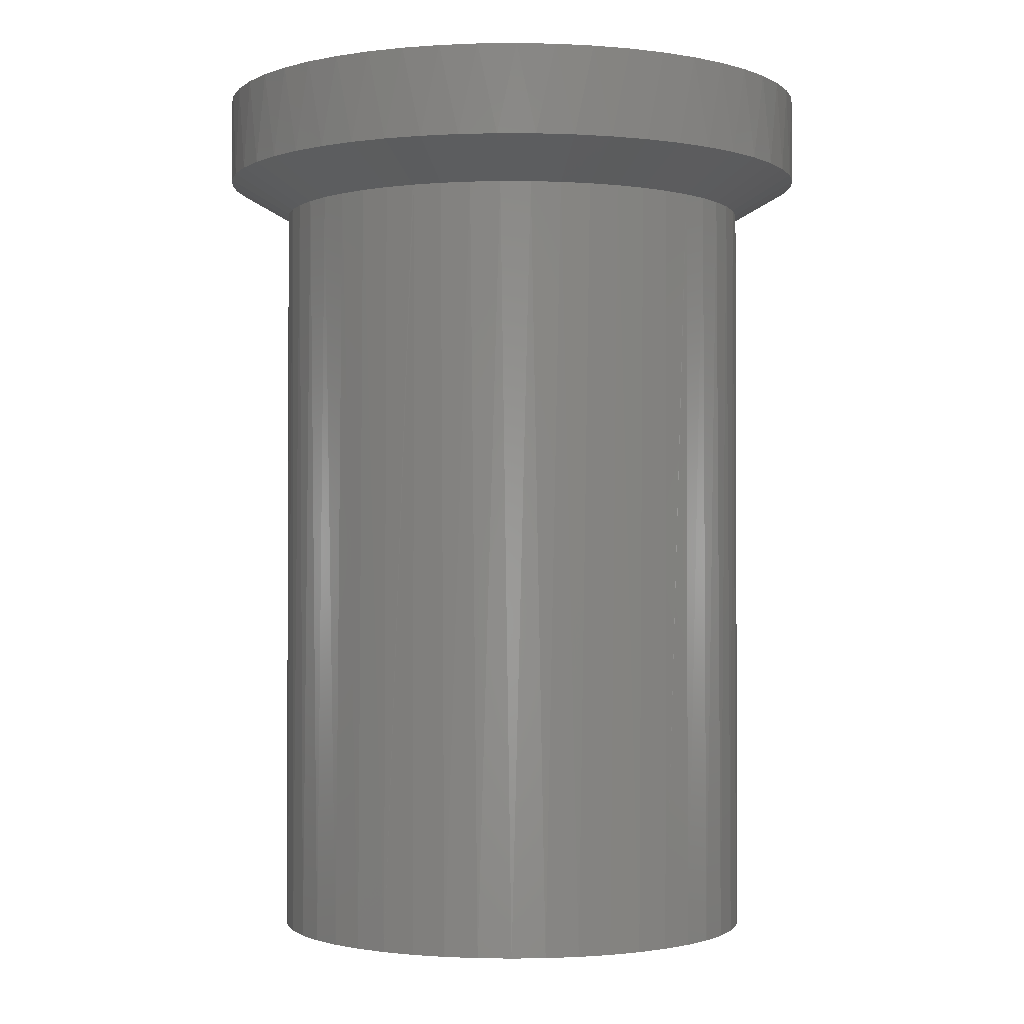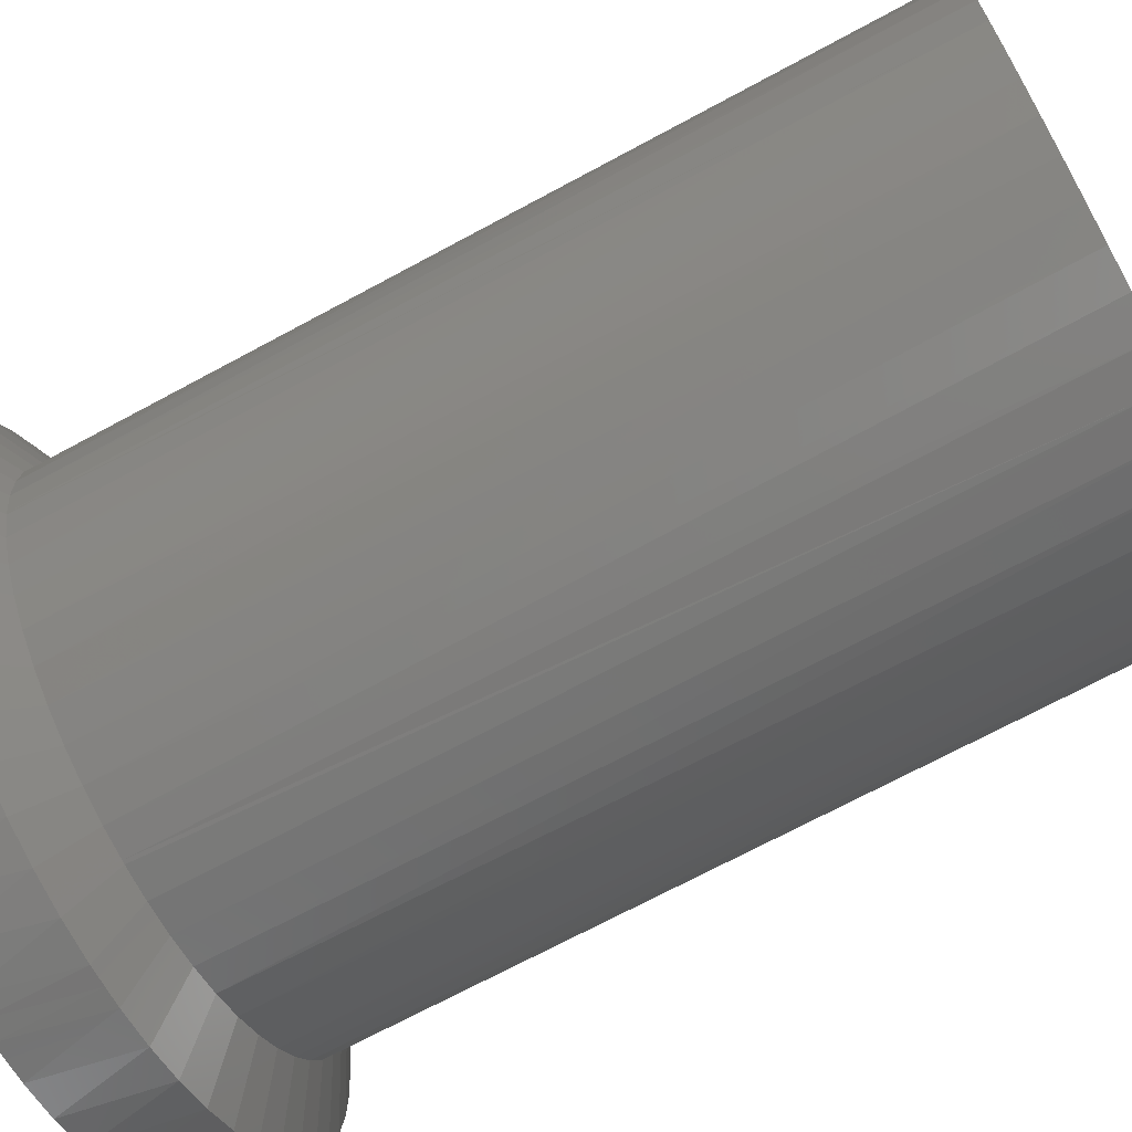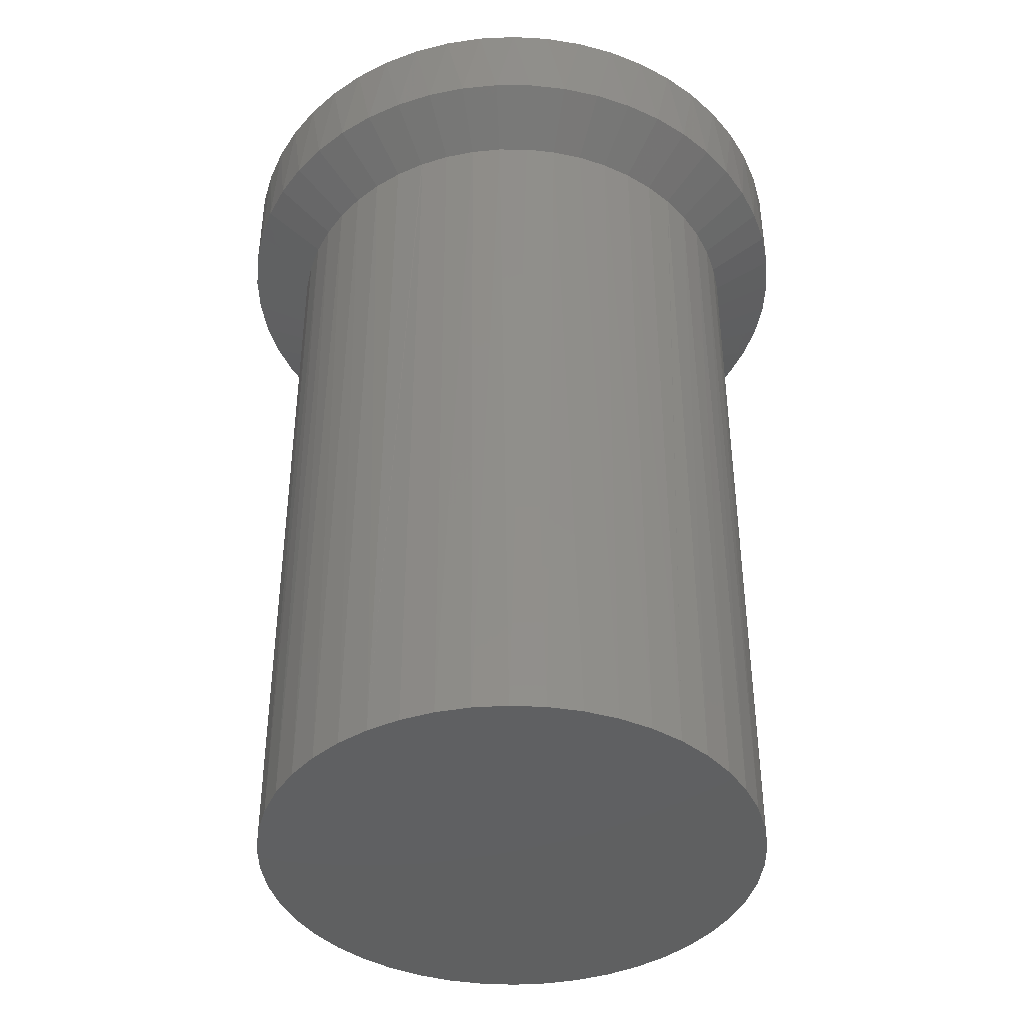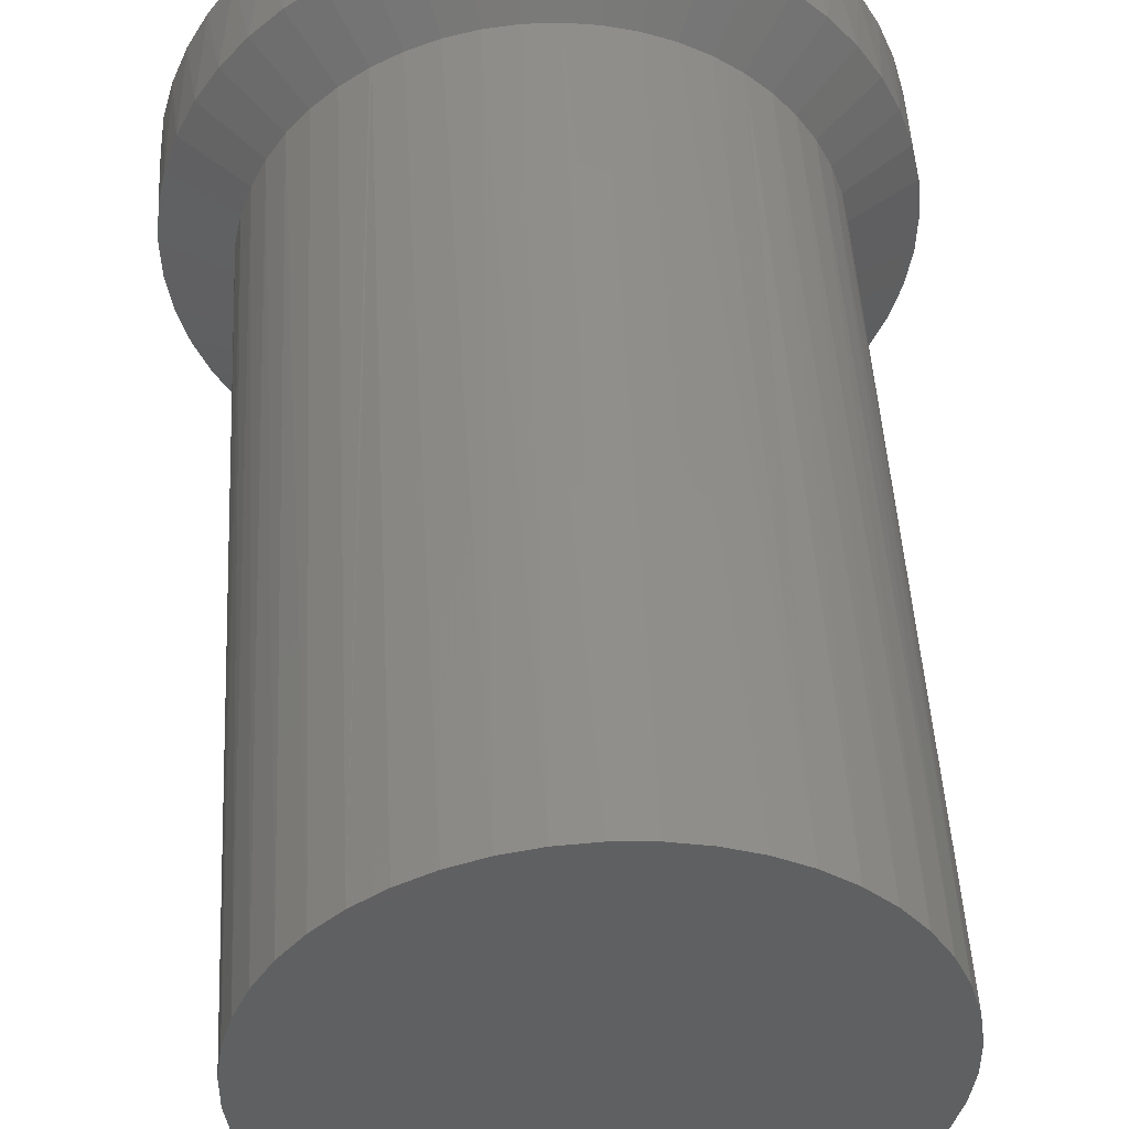
<metadata>
{"format":"stl","ext":"stl","renderer":"f3d","projection":"perspective","resolution":1024,"background":"white","views":[{"elev":-1.4,"azim":-117.3,"up":"+Z"},{"elev":-70.3,"azim":118.4,"up":"+Y"},{"elev":-41.5,"azim":-116.8,"up":"+Z"},{"elev":47.6,"azim":176.9,"up":"+Y"}]}
</metadata>
<code>
# stl→obj: 292 verts, 588 faces
v 366.9 239 25.41
v 367.3 239 0.41
v 366.3 238.9 0.41
v 365.2 238.7 0.41
v 365.9 238.8 25.41
v 366.3 238.9 25.41
v 364.2 238.3 0.41
v 364.9 238.6 25.41
v 365.2 238.7 25.41
v 363.1 237.8 25.41
v 363.2 237.8 25.41
v 363.2 237.8 0.41
v 364 238.2 25.41
v 364.2 238.3 25.41
v 361.5 236.4 0.41
v 361.6 236.5 25.41
v 362.3 237.2 0.41
v 362.3 237.2 25.41
v 360.8 235.6 0.41
v 361 235.8 25.41
v 361.5 236.4 25.41
v 360.2 234.7 0.41
v 360.4 235 25.41
v 360.8 235.6 25.41
v 359.8 233.7 0.41
v 360 234.1 25.41
v 360.3 234.7 25.41
v 359.5 232.6 0.41
v 359.7 233.2 25.41
v 359.8 233.7 25.41
v 359.4 231.5 0.41
v 359.4 232.2 25.41
v 359.5 232.6 25.41
v 359.4 230.4 0.41
v 359.4 231.2 25.41
v 359.4 231.5 25.41
v 359.5 229.4 0.41
v 359.4 230.2 25.41
v 359.4 230.4 25.41
v 359.8 228.3 25.41
v 359.5 229.3 25.41
v 359.5 229.4 25.41
v 359.8 228.3 0.41
v 360.2 227.4 25.41
v 360.2 227.3 0.41
v 360.3 227.3 25.41
v 360.7 226.6 25.41
v 360.8 226.4 0.41
v 360.8 226.4 25.41
v 361.3 225.8 25.41
v 361.5 225.5 0.41
v 361.5 225.5 25.41
v 362 225.1 25.41
v 362.3 224.8 0.41
v 362.3 224.8 25.41
v 362.7 224.4 25.41
v 363.2 224.1 0.41
v 363.2 224.2 25.41
v 363.6 223.9 25.41
v 364.2 223.6 0.41
v 364.2 223.7 25.41
v 364.5 223.5 25.41
v 365.2 223.3 0.41
v 365.2 223.3 25.41
v 365.4 223.2 25.41
v 366.3 223.1 0.41
v 366.3 223.1 25.41
v 366.4 223 25.41
v 367.3 223 0.41
v 367.3 223 25.41
v 369.5 223.3 0.41
v 369.3 223.2 25.41
v 368.4 223.1 0.41
v 368.4 223.1 25.41
v 368.3 223 25.41
v 370.5 223.6 0.41
v 370.2 223.5 25.41
v 369.5 223.3 25.41
v 371.5 224.1 0.41
v 371.1 223.9 25.41
v 370.5 223.7 25.41
v 372.4 224.8 0.41
v 372 224.4 25.41
v 371.5 224.2 25.41
v 373.2 225.5 0.41
v 372.7 225.1 25.41
v 372.4 224.8 25.41
v 373.9 226.4 0.41
v 373.4 225.8 25.41
v 373.2 225.5 25.41
v 374.5 227.3 0.41
v 374 226.6 25.41
v 373.9 226.4 25.41
v 374.9 228.3 25.41
v 374.9 228.3 0.41
v 374.5 227.4 25.41
v 374.4 227.3 25.41
v 375.3 230.4 0.41
v 375.3 230.2 25.41
v 375.2 229.4 0.41
v 375.2 229.4 25.41
v 375.2 229.3 25.41
v 375.3 231.5 0.41
v 375.3 231.2 25.41
v 375.3 230.4 25.41
v 375.2 232.6 0.41
v 375.3 232.2 25.41
v 375.3 231.5 25.41
v 374.9 233.7 0.41
v 375 233.2 25.41
v 375.2 232.6 25.41
v 374.5 234.7 0.41
v 374.7 234.1 25.41
v 374.9 233.7 25.41
v 373.9 235.6 0.41
v 374.3 235 25.41
v 374.4 234.7 25.41
v 373.2 236.4 0.41
v 373.7 235.8 25.41
v 373.9 235.6 25.41
v 372.4 237.2 25.41
v 372.4 237.2 0.41
v 373.1 236.5 25.41
v 373.2 236.4 25.41
v 370.5 238.3 0.41
v 370.7 238.2 25.41
v 371.5 237.8 0.41
v 371.5 237.8 25.41
v 371.6 237.8 25.41
v 369.5 238.7 0.41
v 369.8 238.6 25.41
v 370.5 238.3 25.41
v 368.4 238.9 0.41
v 368.8 238.8 25.41
v 369.5 238.7 25.41
v 367.3 239 25.41
v 367.8 239 25.41
v 368.4 238.9 25.41
v 366.7 241 26.56
v 366.1 240.9 29.41
v 367.3 241 29.41
v 366.1 240.9 26.56
v 365.5 240.8 26.56
v 364.9 240.7 29.41
v 364.9 240.7 26.56
v 364.3 240.5 26.56
v 363.7 240.3 29.41
v 363.7 240.3 26.56
v 363.2 240.1 26.56
v 362.6 239.8 29.41
v 362.6 239.8 26.56
v 362.1 239.5 26.56
v 361.6 239.1 29.41
v 361.6 239.1 26.56
v 361.1 238.8 26.56
v 360.6 238.4 29.41
v 360.6 238.4 26.56
v 360.2 237.9 26.56
v 359.8 237.5 29.41
v 359.8 237.5 26.56
v 359.4 237 26.56
v 359 236.5 29.41
v 359 236.5 26.56
v 358.7 236 26.56
v 358.4 235.4 29.41
v 358.4 235.4 26.56
v 358.1 234.9 26.56
v 357.9 234.3 29.41
v 357.9 234.3 26.56
v 357.7 233.7 26.56
v 357.6 233.1 29.41
v 357.6 233.1 26.56
v 357.5 232.5 26.56
v 357.4 231.9 29.41
v 357.4 231.9 26.56
v 357.4 231.3 26.56
v 357.4 230.7 29.41
v 357.4 230.7 26.56
v 357.4 230.1 26.56
v 357.5 229.4 29.41
v 357.5 229.4 26.56
v 357.6 228.8 26.56
v 357.7 228.2 29.41
v 357.7 228.2 26.56
v 357.9 227.7 26.56
v 358.1 227.1 29.41
v 358.2 227.1 26.56
v 358.4 226.5 26.56
v 358.7 226 29.41
v 358.7 226 26.56
v 359 225.5 26.56
v 359.4 225 29.41
v 359.4 225 26.56
v 359.8 224.5 26.56
v 360.2 224 29.41
v 360.2 224 26.56
v 360.6 223.6 26.56
v 361.1 223.2 29.41
v 361.1 223.2 26.56
v 361.6 222.8 26.56
v 362.1 222.5 29.41
v 362.1 222.5 26.56
v 362.6 222.2 26.56
v 363.2 221.9 29.41
v 363.2 221.9 26.56
v 363.7 221.7 26.56
v 364.3 221.4 29.41
v 364.3 221.5 26.56
v 364.9 221.3 26.56
v 365.5 221.1 29.41
v 365.5 221.2 26.56
v 366.1 221.1 26.56
v 366.7 221 29.41
v 366.7 221 26.56
v 367.3 221 29.41
v 367.3 221 26.56
v 368 221 29.41
v 368 221 26.56
v 368.6 221.1 26.56
v 369.2 221.1 29.41
v 369.2 221.2 26.56
v 369.8 221.3 26.56
v 370.4 221.4 29.41
v 370.4 221.5 26.56
v 371 221.7 26.56
v 371.5 221.9 29.41
v 371.5 221.9 26.56
v 372.1 222.2 26.56
v 372.6 222.5 29.41
v 372.6 222.5 26.56
v 373.1 222.8 26.56
v 373.6 223.2 29.41
v 373.6 223.2 26.56
v 374.1 223.6 26.56
v 374.5 224 29.41
v 374.5 224 26.56
v 374.9 224.5 26.56
v 375.3 225 29.41
v 375.3 225 26.56
v 375.7 225.5 26.56
v 376 226 29.41
v 376 226 26.56
v 376.3 226.5 26.56
v 376.6 227.1 29.41
v 376.5 227.1 26.56
v 376.8 227.7 26.56
v 377 228.2 29.41
v 376.9 228.2 26.56
v 377.1 228.8 26.56
v 377.2 229.4 29.41
v 377.2 229.4 26.56
v 377.3 230.1 26.56
v 377.3 230.7 29.41
v 377.3 230.7 26.56
v 377.3 231.3 26.56
v 377.3 231.9 29.41
v 377.3 231.9 26.56
v 377.2 232.5 26.56
v 377.1 233.1 29.41
v 377.1 233.1 26.56
v 377 233.7 26.56
v 376.8 234.3 29.41
v 376.8 234.3 26.56
v 376.6 234.9 26.56
v 376.3 235.4 29.41
v 376.3 235.4 26.56
v 376 236 26.56
v 375.7 236.5 29.41
v 375.7 236.5 26.56
v 375.3 237 26.56
v 374.9 237.5 29.41
v 374.9 237.5 26.56
v 374.5 237.9 26.56
v 374.1 238.4 29.41
v 374.1 238.4 26.56
v 373.6 238.8 26.56
v 373.1 239.1 29.41
v 373.1 239.1 26.56
v 372.6 239.5 26.56
v 372.1 239.8 29.41
v 372.1 239.8 26.56
v 371.5 240.1 26.56
v 371 240.3 29.41
v 371 240.3 26.56
v 370.4 240.5 26.56
v 369.8 240.7 29.41
v 369.8 240.7 26.56
v 369.2 240.8 26.56
v 368.6 240.9 29.41
v 368.6 240.9 26.56
v 368 241 26.56
v 367.3 241 26.56
f 1 2 3
f 4 5 3
f 3 5 6
f 3 6 1
f 7 8 4
f 4 8 9
f 4 9 5
f 10 11 12
f 12 11 13
f 12 13 7
f 7 13 14
f 7 14 8
f 15 16 17
f 17 16 18
f 17 18 12
f 12 18 18
f 12 18 10
f 19 20 15
f 15 20 21
f 15 21 16
f 22 23 19
f 19 23 24
f 19 24 20
f 25 26 22
f 22 26 27
f 22 27 23
f 28 29 25
f 25 29 30
f 25 30 26
f 31 32 28
f 28 32 33
f 28 33 29
f 34 35 31
f 31 35 36
f 31 36 32
f 37 38 34
f 34 38 39
f 34 39 35
f 40 41 37
f 37 41 42
f 37 42 38
f 40 37 40
f 40 37 43
f 40 43 44
f 44 43 45
f 44 45 46
f 46 45 47
f 47 45 48
f 47 48 49
f 49 48 50
f 50 48 51
f 50 51 52
f 52 51 53
f 53 51 54
f 53 54 55
f 55 54 56
f 56 54 57
f 56 57 58
f 58 57 59
f 59 57 60
f 59 60 61
f 61 60 62
f 62 60 63
f 62 63 64
f 64 63 65
f 65 63 66
f 65 66 67
f 67 66 68
f 68 66 69
f 68 69 70
f 71 72 73
f 73 72 74
f 73 74 69
f 69 74 75
f 69 75 70
f 76 77 71
f 71 77 78
f 71 78 72
f 79 80 76
f 76 80 81
f 76 81 77
f 82 83 79
f 79 83 84
f 79 84 80
f 85 86 82
f 82 86 87
f 82 87 83
f 88 89 85
f 85 89 90
f 85 90 86
f 91 92 88
f 88 92 93
f 88 93 89
f 94 94 95
f 95 94 96
f 95 96 91
f 91 96 97
f 91 97 92
f 98 99 100
f 100 99 101
f 100 101 95
f 95 101 102
f 95 102 94
f 103 104 98
f 98 104 105
f 98 105 99
f 106 107 103
f 103 107 108
f 103 108 104
f 109 110 106
f 106 110 111
f 106 111 107
f 112 113 109
f 109 113 114
f 109 114 110
f 115 116 112
f 112 116 117
f 112 117 113
f 118 119 115
f 115 119 120
f 115 120 116
f 121 121 122
f 122 121 123
f 122 123 118
f 118 123 124
f 118 124 119
f 125 126 127
f 127 126 128
f 127 128 122
f 122 128 129
f 122 129 121
f 130 131 125
f 125 131 132
f 125 132 126
f 133 134 130
f 130 134 135
f 130 135 131
f 1 136 2
f 2 136 137
f 2 137 133
f 133 137 138
f 133 138 134
f 133 130 66
f 66 130 125
f 66 125 69
f 69 125 73
f 4 3 31
f 66 63 133
f 133 63 60
f 133 60 57
f 12 7 25
f 125 127 73
f 73 127 122
f 73 122 118
f 57 54 133
f 133 54 51
f 133 51 48
f 3 2 31
f 31 2 133
f 31 133 34
f 34 133 37
f 4 31 7
f 7 31 28
f 7 28 25
f 19 15 17
f 118 115 73
f 73 115 112
f 73 112 109
f 109 106 73
f 73 106 103
f 73 103 98
f 48 45 133
f 133 45 43
f 133 43 37
f 12 25 17
f 17 25 22
f 17 22 19
f 98 100 73
f 73 100 95
f 73 95 91
f 91 88 73
f 73 88 85
f 73 85 82
f 82 79 73
f 73 79 76
f 73 76 71
f 139 140 141
f 139 142 140
f 140 142 143
f 140 143 144
f 143 145 144
f 144 145 146
f 144 146 147
f 146 148 147
f 147 148 149
f 147 149 150
f 149 151 150
f 150 151 152
f 150 152 153
f 152 154 153
f 153 154 155
f 153 155 156
f 155 157 156
f 156 157 158
f 156 158 159
f 158 160 159
f 159 160 161
f 159 161 162
f 161 163 162
f 162 163 164
f 162 164 165
f 164 166 165
f 165 166 167
f 165 167 168
f 167 169 168
f 168 169 170
f 168 170 171
f 170 172 171
f 171 172 173
f 171 173 174
f 173 175 174
f 174 175 176
f 174 176 177
f 176 178 177
f 177 178 179
f 177 179 180
f 179 181 180
f 180 181 182
f 180 182 183
f 182 184 183
f 183 184 185
f 183 185 186
f 185 187 186
f 186 187 188
f 186 188 189
f 188 190 189
f 189 190 191
f 189 191 192
f 191 193 192
f 192 193 194
f 192 194 195
f 194 196 195
f 195 196 197
f 195 197 198
f 197 199 198
f 198 199 200
f 198 200 201
f 200 202 201
f 201 202 203
f 201 203 204
f 203 205 204
f 204 205 206
f 204 206 207
f 206 208 207
f 207 208 209
f 207 209 210
f 209 211 210
f 210 211 212
f 210 212 213
f 213 212 214
f 213 214 215
f 215 214 216
f 215 216 217
f 216 218 217
f 217 218 219
f 217 219 220
f 219 221 220
f 220 221 222
f 220 222 223
f 222 224 223
f 223 224 225
f 223 225 226
f 225 227 226
f 226 227 228
f 226 228 229
f 228 230 229
f 229 230 231
f 229 231 232
f 231 233 232
f 232 233 234
f 232 234 235
f 234 236 235
f 235 236 237
f 235 237 238
f 237 239 238
f 238 239 240
f 238 240 241
f 240 242 241
f 241 242 243
f 241 243 244
f 243 245 244
f 244 245 246
f 244 246 247
f 246 248 247
f 247 248 249
f 247 249 250
f 249 251 250
f 250 251 252
f 250 252 253
f 252 254 253
f 253 254 255
f 253 255 256
f 255 257 256
f 256 257 258
f 256 258 259
f 258 260 259
f 259 260 261
f 259 261 262
f 261 263 262
f 262 263 264
f 262 264 265
f 264 266 265
f 265 266 267
f 265 267 268
f 267 269 268
f 268 269 270
f 268 270 271
f 270 272 271
f 271 272 273
f 271 273 274
f 273 275 274
f 274 275 276
f 274 276 277
f 276 278 277
f 277 278 279
f 277 279 280
f 279 281 280
f 280 281 282
f 280 282 283
f 282 284 283
f 283 284 285
f 283 285 286
f 285 287 286
f 286 287 288
f 286 288 289
f 288 290 289
f 289 290 291
f 289 291 141
f 141 291 292
f 141 292 139
f 220 259 217
f 217 259 262
f 217 262 265
f 140 213 141
f 141 213 215
f 141 215 217
f 165 213 162
f 162 213 159
f 140 144 213
f 213 144 147
f 213 147 150
f 150 153 213
f 213 153 156
f 213 156 159
f 165 168 213
f 213 168 171
f 213 171 174
f 220 223 259
f 259 223 226
f 259 226 229
f 229 232 259
f 259 232 235
f 259 235 238
f 265 268 217
f 217 268 271
f 217 271 274
f 274 277 217
f 217 277 280
f 217 280 283
f 174 177 213
f 213 177 180
f 213 180 210
f 210 180 183
f 210 183 186
f 253 244 250
f 250 244 247
f 238 241 259
f 259 241 244
f 259 244 256
f 256 244 253
f 186 189 210
f 210 189 192
f 210 192 195
f 195 198 210
f 210 198 201
f 210 201 207
f 207 201 204
f 283 286 217
f 217 286 289
f 217 289 141
f 70 214 68
f 68 214 212
f 68 212 67
f 67 212 211
f 67 211 65
f 65 211 209
f 65 209 64
f 64 209 208
f 64 208 62
f 62 208 206
f 62 206 61
f 61 206 205
f 61 205 59
f 59 205 203
f 59 203 58
f 58 203 202
f 58 202 56
f 56 202 200
f 56 200 55
f 55 200 199
f 55 199 53
f 53 199 197
f 53 197 52
f 52 197 196
f 52 196 50
f 50 196 194
f 50 194 49
f 49 194 193
f 49 193 47
f 193 191 47
f 47 191 190
f 47 190 46
f 46 190 188
f 46 188 44
f 44 188 187
f 44 187 40
f 40 187 185
f 40 185 40
f 40 185 184
f 40 184 41
f 41 184 182
f 41 182 42
f 42 182 181
f 42 181 38
f 38 181 179
f 38 179 39
f 39 179 178
f 39 178 35
f 35 178 176
f 35 176 36
f 36 176 175
f 36 175 32
f 32 175 173
f 32 173 33
f 33 173 172
f 33 172 29
f 29 172 170
f 29 170 30
f 30 170 169
f 30 169 26
f 26 169 167
f 26 167 27
f 27 167 166
f 27 166 23
f 23 166 164
f 23 164 24
f 24 164 163
f 24 163 20
f 163 161 20
f 20 161 160
f 20 160 21
f 21 160 158
f 21 158 16
f 16 158 157
f 16 157 18
f 18 157 155
f 18 155 18
f 18 155 154
f 18 154 10
f 10 154 152
f 10 152 11
f 11 152 151
f 11 151 13
f 13 151 149
f 13 149 14
f 14 149 148
f 14 148 8
f 8 148 146
f 8 146 9
f 9 146 145
f 9 145 5
f 5 145 143
f 5 143 6
f 6 143 142
f 6 142 1
f 1 142 139
f 1 139 136
f 136 139 292
f 136 292 137
f 137 292 291
f 137 291 138
f 138 291 290
f 138 290 134
f 134 290 288
f 134 288 135
f 135 288 287
f 135 287 131
f 287 285 131
f 131 285 284
f 131 284 132
f 132 284 282
f 132 282 126
f 126 282 281
f 126 281 128
f 128 281 279
f 128 279 129
f 129 279 278
f 129 278 121
f 121 278 276
f 121 276 121
f 121 276 275
f 121 275 123
f 123 275 273
f 123 273 124
f 124 273 272
f 124 272 119
f 119 272 270
f 119 270 120
f 120 270 269
f 120 269 116
f 116 269 267
f 116 267 117
f 117 267 266
f 117 266 113
f 113 266 264
f 113 264 114
f 114 264 263
f 114 263 110
f 110 263 261
f 110 261 111
f 111 261 260
f 111 260 107
f 107 260 258
f 107 258 108
f 108 258 257
f 108 257 104
f 104 257 255
f 104 255 105
f 105 255 254
f 105 254 99
f 254 252 99
f 99 252 251
f 99 251 101
f 101 251 249
f 101 249 102
f 102 249 248
f 102 248 94
f 94 248 246
f 94 246 94
f 94 246 245
f 94 245 96
f 96 245 243
f 96 243 97
f 97 243 242
f 97 242 92
f 92 242 240
f 92 240 93
f 93 240 239
f 93 239 89
f 89 239 237
f 89 237 90
f 90 237 236
f 90 236 86
f 86 236 234
f 86 234 87
f 87 234 233
f 87 233 83
f 83 233 231
f 83 231 84
f 84 231 230
f 84 230 80
f 80 230 228
f 80 228 81
f 81 228 227
f 81 227 77
f 77 227 225
f 77 225 78
f 78 225 224
f 78 224 72
f 72 224 222
f 72 222 74
f 74 222 221
f 74 221 75
f 221 219 75
f 75 219 218
f 75 218 70
f 70 218 216
f 70 216 214

</code>
